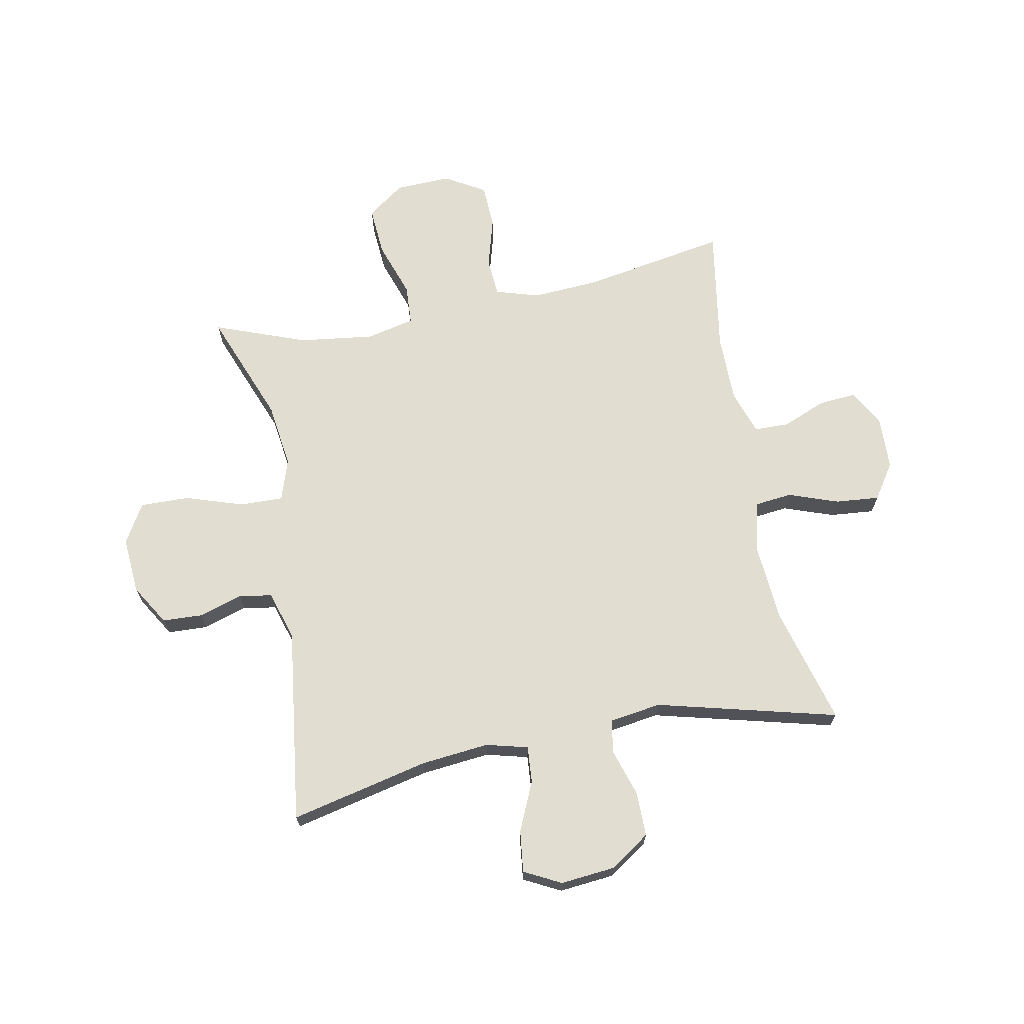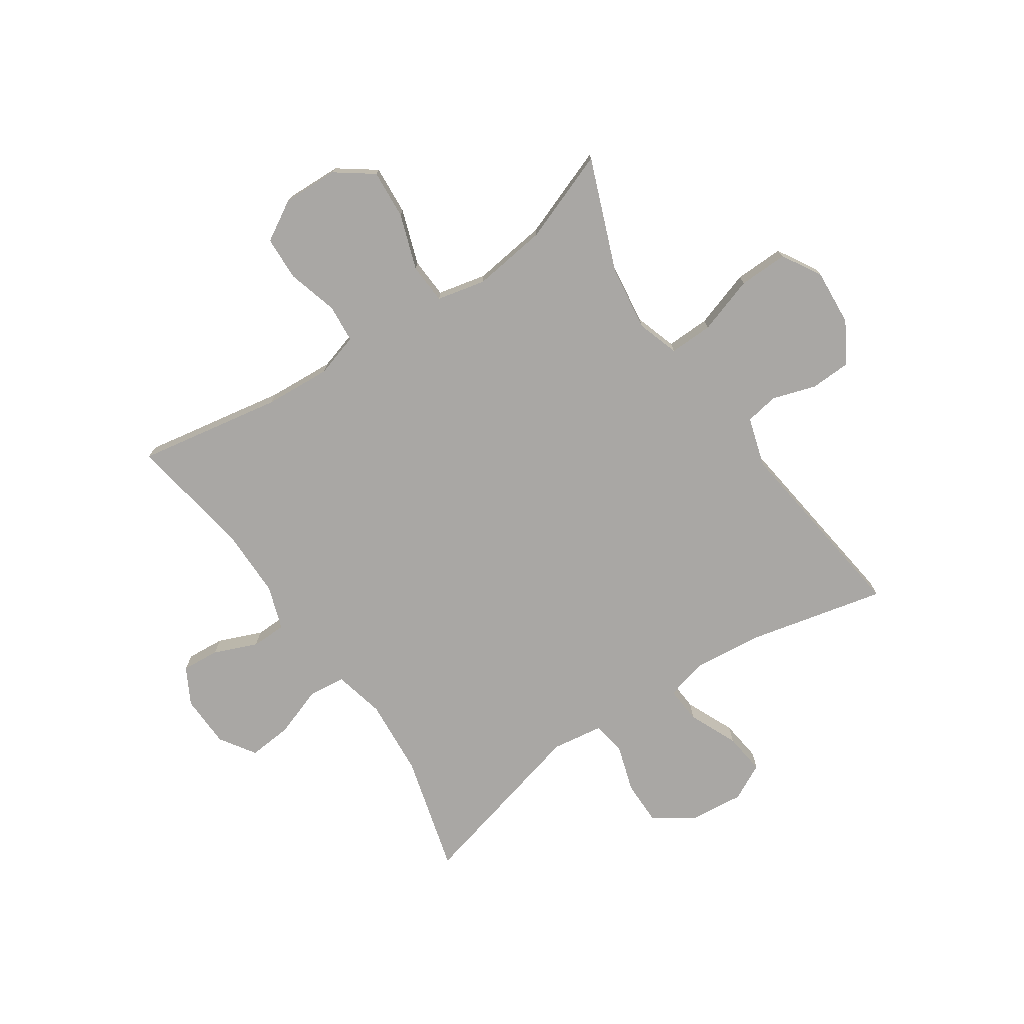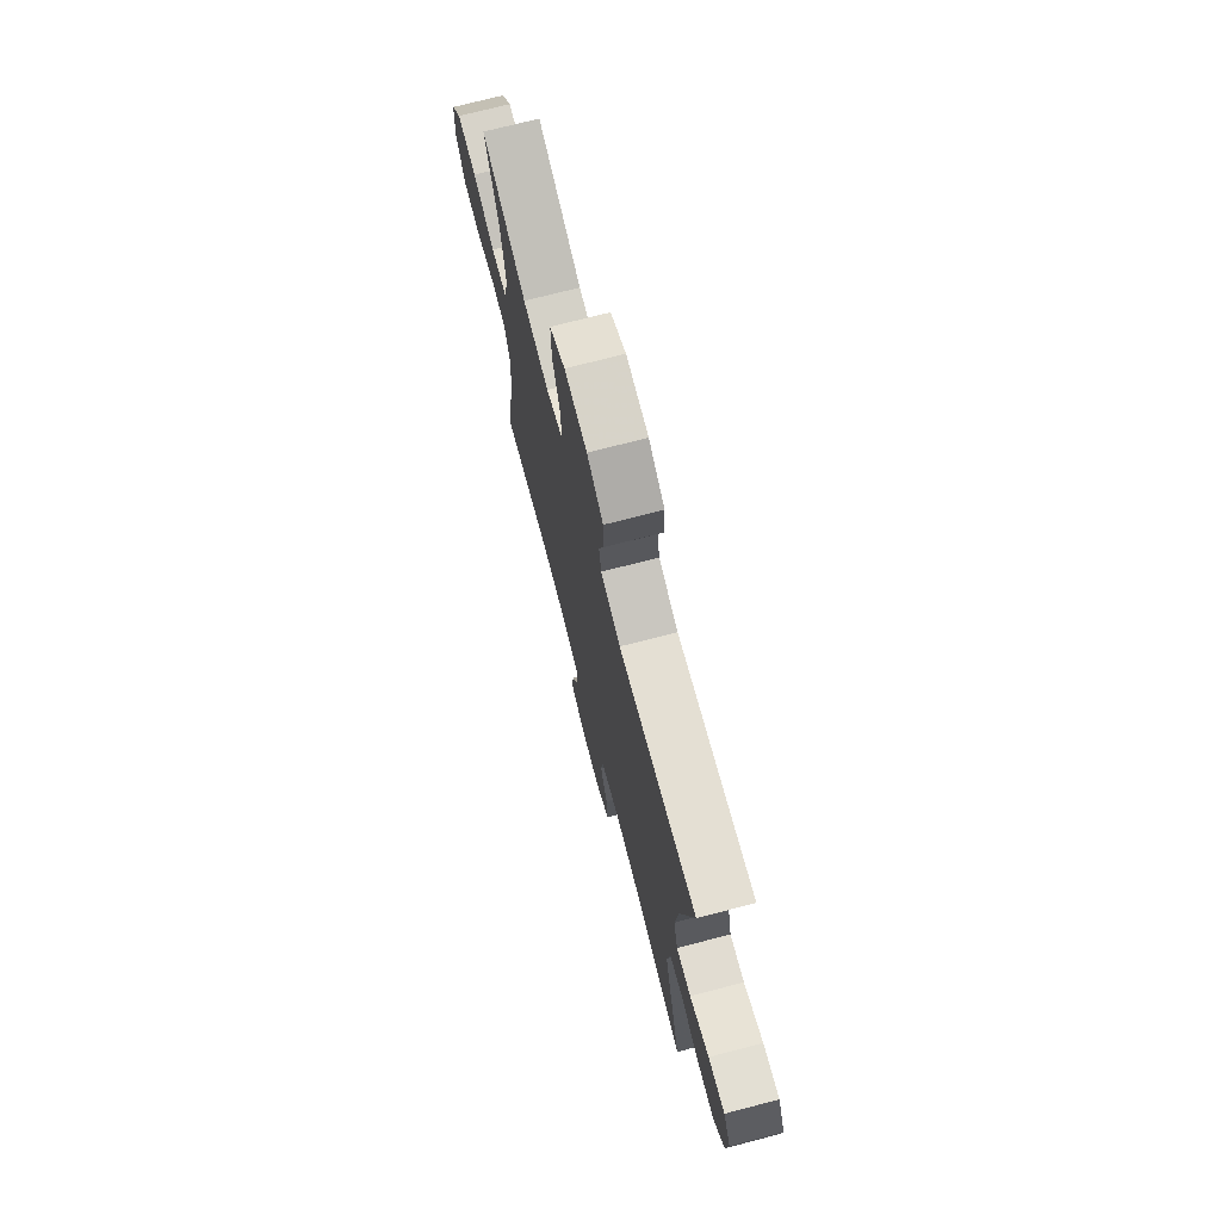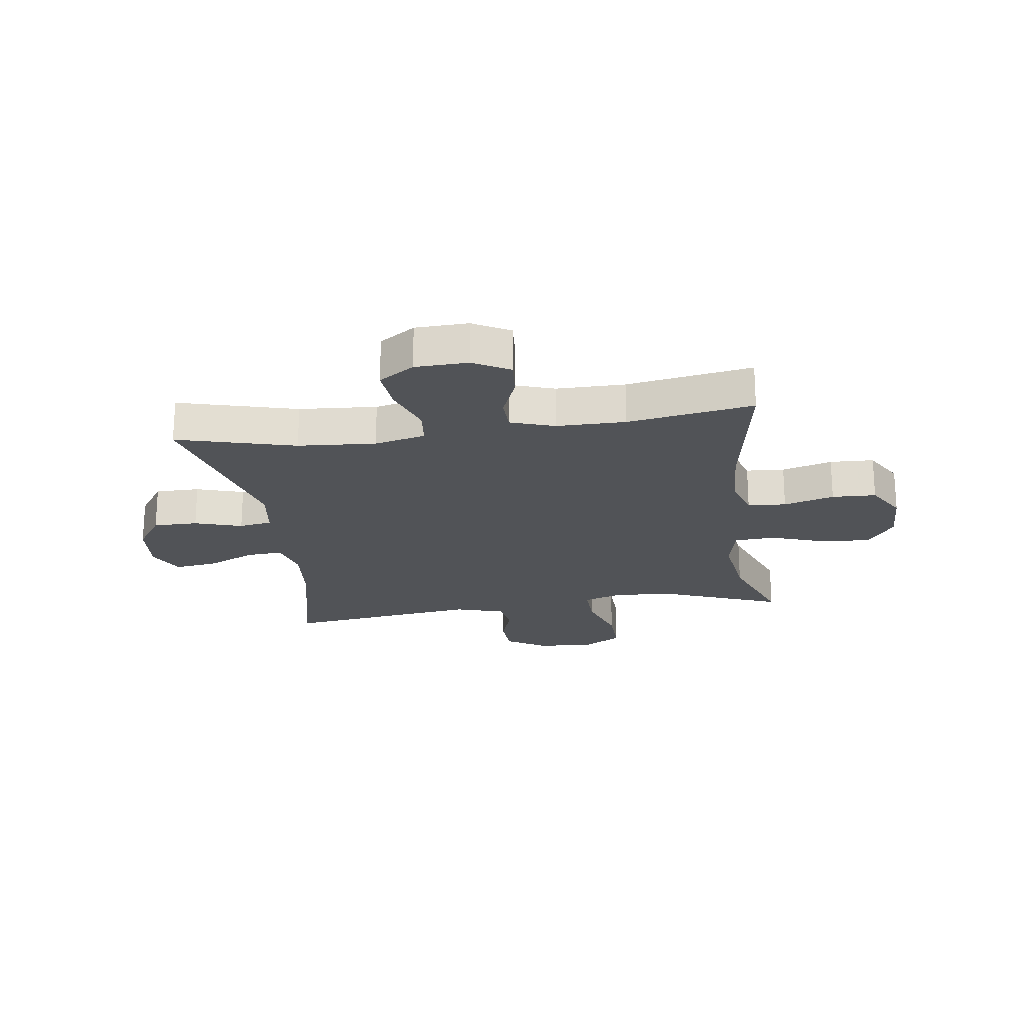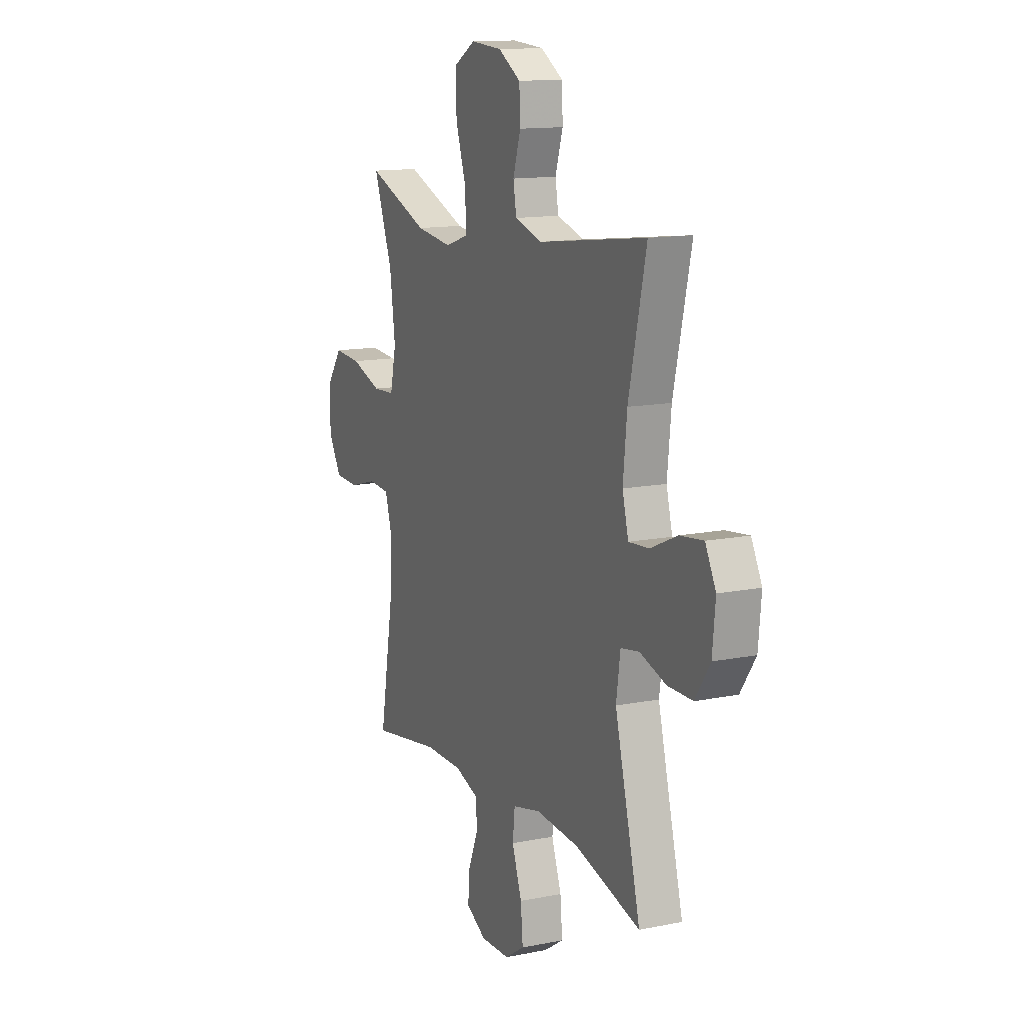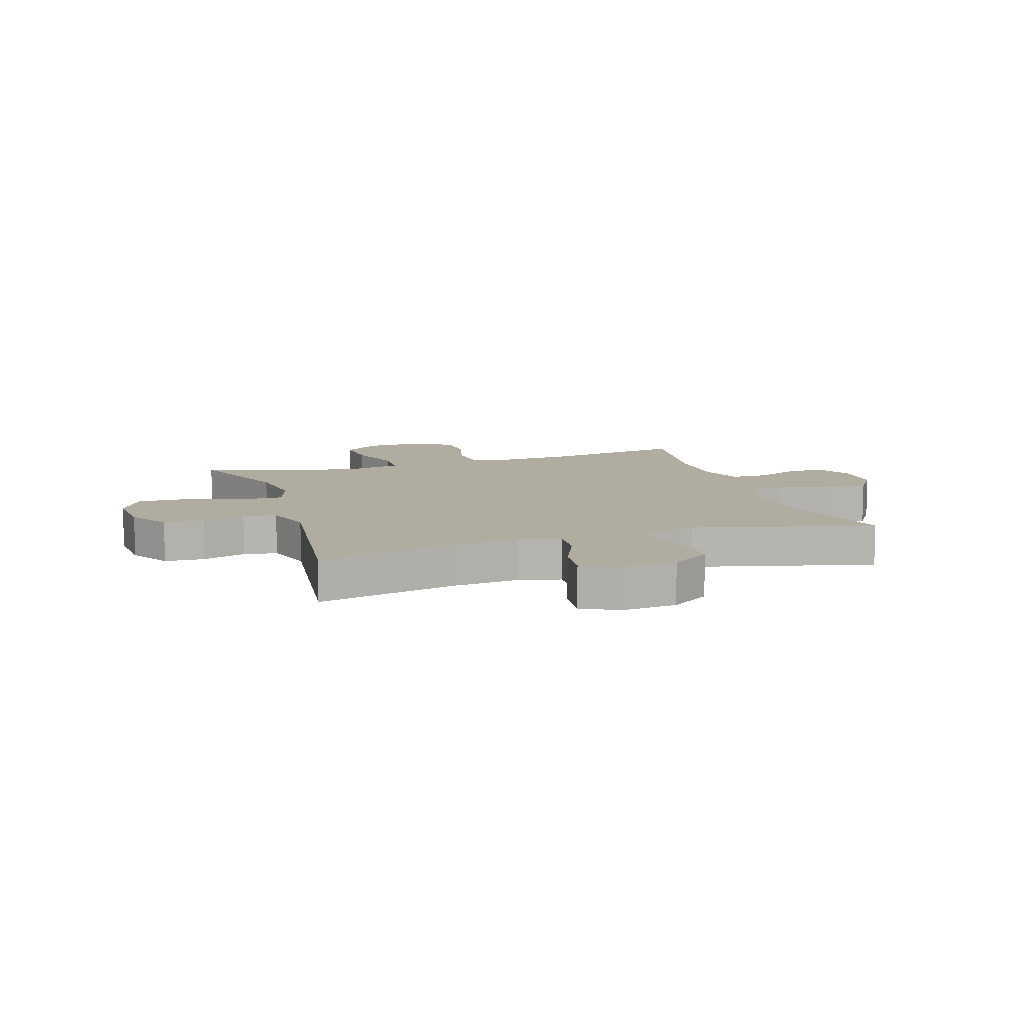
<metadata>
{"format":"obj","ext":"obj","renderer":"f3d","projection":"perspective","resolution":1024,"background":"white","views":[{"elev":68.6,"azim":79.0,"up":"+Y"},{"elev":-74.7,"azim":-56.1,"up":"+Y"},{"elev":73.1,"azim":75.5,"up":"+Z"},{"elev":-21.7,"azim":-171.9,"up":"+Y"},{"elev":13.4,"azim":65.5,"up":"+Z"},{"elev":9.9,"azim":72.1,"up":"+Y"}]}
</metadata>
<code>
v -0.5 0.07 0.5
v -0.304 0.07 0.424
v -0.19 0.07 0.409
v -0.117 0.07 0.433
v -0.119 0.07 0.509
v -0.152 0.07 0.609
v -0.154 0.07 0.695
v -0.086 0.07 0.735
v 0.013 0.07 0.728
v 0.084 0.07 0.685
v 0.087 0.07 0.615
v 0.063 0.07 0.539
v 0.073 0.07 0.481
v 0.159 0.07 0.455
v 0.5 0.07 0.5
v 0.445 0.07 0.258
v 0.433 0.07 0.139
v 0.452 0.07 0.066
v 0.516 0.07 0.071
v 0.601 0.07 0.109
v 0.674 0.07 0.118
v 0.707 0.07 0.054
v 0.698 0.07 -0.042
v 0.651 0.07 -0.111
v 0.573 0.07 -0.111
v 0.49 0.07 -0.085
v 0.432 0.07 -0.095
v 0.419 0.07 -0.185
v 0.5 0.07 -0.5
v 0.293 0.07 -0.444
v 0.157 0.07 -0.434
v 0.068 0.07 -0.455
v 0.061 0.07 -0.52
v 0.092 0.07 -0.607
v 0.099 0.07 -0.684
v 0.037 0.07 -0.725
v -0.055 0.07 -0.728
v -0.119 0.07 -0.693
v -0.114 0.07 -0.627
v -0.083 0.07 -0.551
v -0.084 0.07 -0.49
v -0.161 0.07 -0.464
v -0.281 0.07 -0.464
v -0.5 0.07 -0.5
v -0.456 0.07 -0.247
v -0.449 0.07 -0.131
v -0.472 0.07 -0.055
v -0.539 0.07 -0.05
v -0.627 0.07 -0.075
v -0.704 0.07 -0.072
v -0.745 0.07 -0.002
v -0.742 0.07 0.095
v -0.695 0.07 0.16
v -0.609 0.07 0.154
v -0.512 0.07 0.121
v -0.442 0.07 0.125
v -0.423 0.07 0.21
v -0.44 0.07 0.34
v -0.5 0 0.5
v -0.304 0 0.424
v -0.19 0 0.409
v -0.117 0 0.433
v -0.119 0 0.509
v -0.152 0 0.609
v -0.154 0 0.695
v -0.086 0 0.735
v 0.013 0 0.728
v 0.084 0 0.685
v 0.087 0 0.615
v 0.063 0 0.539
v 0.073 0 0.481
v 0.159 0 0.455
v 0.5 0 0.5
v 0.445 0 0.258
v 0.433 0 0.139
v 0.452 0 0.066
v 0.516 0 0.071
v 0.601 0 0.109
v 0.674 0 0.118
v 0.707 0 0.054
v 0.698 0 -0.042
v 0.651 0 -0.111
v 0.573 0 -0.111
v 0.49 0 -0.085
v 0.432 0 -0.095
v 0.419 0 -0.185
v 0.5 0 -0.5
v 0.293 0 -0.444
v 0.157 0 -0.434
v 0.068 0 -0.455
v 0.061 0 -0.52
v 0.092 0 -0.607
v 0.099 0 -0.684
v 0.037 0 -0.725
v -0.055 0 -0.728
v -0.119 0 -0.693
v -0.114 0 -0.627
v -0.083 0 -0.551
v -0.084 0 -0.49
v -0.161 0 -0.464
v -0.281 0 -0.464
v -0.5 0 -0.5
v -0.456 0 -0.247
v -0.449 0 -0.131
v -0.472 0 -0.055
v -0.539 0 -0.05
v -0.627 0 -0.075
v -0.704 0 -0.072
v -0.745 0 -0.002
v -0.742 0 0.095
v -0.695 0 0.16
v -0.609 0 0.154
v -0.512 0 0.121
v -0.442 0 0.125
v -0.423 0 0.21
v -0.44 0 0.34
f 53 54 55
f 52 53 55
f 51 52 55
f 50 51 55
f 49 50 55
f 48 49 55
f 47 48 55 56
f 46 47 56 57
f 43 44 45
f 45 46 57
f 43 45 57
f 42 43 57
f 38 39 40
f 37 38 40
f 36 37 40
f 35 36 40
f 34 35 40
f 33 34 40
f 32 33 40 41
f 42 57 58
f 41 42 58
f 32 41 58
f 31 32 58
f 24 25 26
f 23 24 26
f 22 23 26
f 21 22 26
f 20 21 26
f 19 20 26
f 18 19 26 27
f 17 18 27 28
f 14 15 16
f 13 14 16 17
f 10 11 12
f 9 10 12
f 8 9 12
f 7 8 12
f 6 7 12
f 5 6 12
f 4 5 12 13
f 13 17 28
f 4 13 28
f 3 4 28
f 58 1 2
f 31 58 2
f 30 31 2
f 28 29 30
f 3 28 30
f 2 3 30
f 113 112 111
f 113 111 110
f 113 110 109
f 113 109 108
f 113 108 107
f 113 107 106
f 114 113 106 105
f 115 114 105 104
f 103 102 101
f 115 104 103
f 115 103 101
f 115 101 100
f 98 97 96
f 98 96 95
f 98 95 94
f 98 94 93
f 98 93 92
f 98 92 91
f 99 98 91 90
f 116 115 100
f 116 100 99
f 116 99 90
f 116 90 89
f 84 83 82
f 84 82 81
f 84 81 80
f 84 80 79
f 84 79 78
f 84 78 77
f 85 84 77 76
f 86 85 76 75
f 74 73 72
f 75 74 72 71
f 70 69 68
f 70 68 67
f 70 67 66
f 70 66 65
f 70 65 64
f 70 64 63
f 71 70 63 62
f 86 75 71
f 86 71 62
f 86 62 61
f 60 59 116
f 60 116 89
f 60 89 88
f 88 87 86
f 88 86 61
f 88 61 60
f 1 59 60 2
f 2 60 61 3
f 3 61 62 4
f 4 62 63 5
f 5 63 64 6
f 6 64 65 7
f 7 65 66 8
f 8 66 67 9
f 9 67 68 10
f 10 68 69 11
f 11 69 70 12
f 12 70 71 13
f 13 71 72 14
f 14 72 73 15
f 15 73 74 16
f 16 74 75 17
f 17 75 76 18
f 18 76 77 19
f 19 77 78 20
f 20 78 79 21
f 21 79 80 22
f 22 80 81 23
f 23 81 82 24
f 24 82 83 25
f 25 83 84 26
f 26 84 85 27
f 27 85 86 28
f 28 86 87 29
f 29 87 88 30
f 30 88 89 31
f 31 89 90 32
f 32 90 91 33
f 33 91 92 34
f 34 92 93 35
f 35 93 94 36
f 36 94 95 37
f 37 95 96 38
f 38 96 97 39
f 39 97 98 40
f 40 98 99 41
f 41 99 100 42
f 42 100 101 43
f 43 101 102 44
f 44 102 103 45
f 45 103 104 46
f 46 104 105 47
f 47 105 106 48
f 48 106 107 49
f 49 107 108 50
f 50 108 109 51
f 51 109 110 52
f 52 110 111 53
f 53 111 112 54
f 54 112 113 55
f 55 113 114 56
f 56 114 115 57
f 57 115 116 58
f 58 116 59 1

</code>
